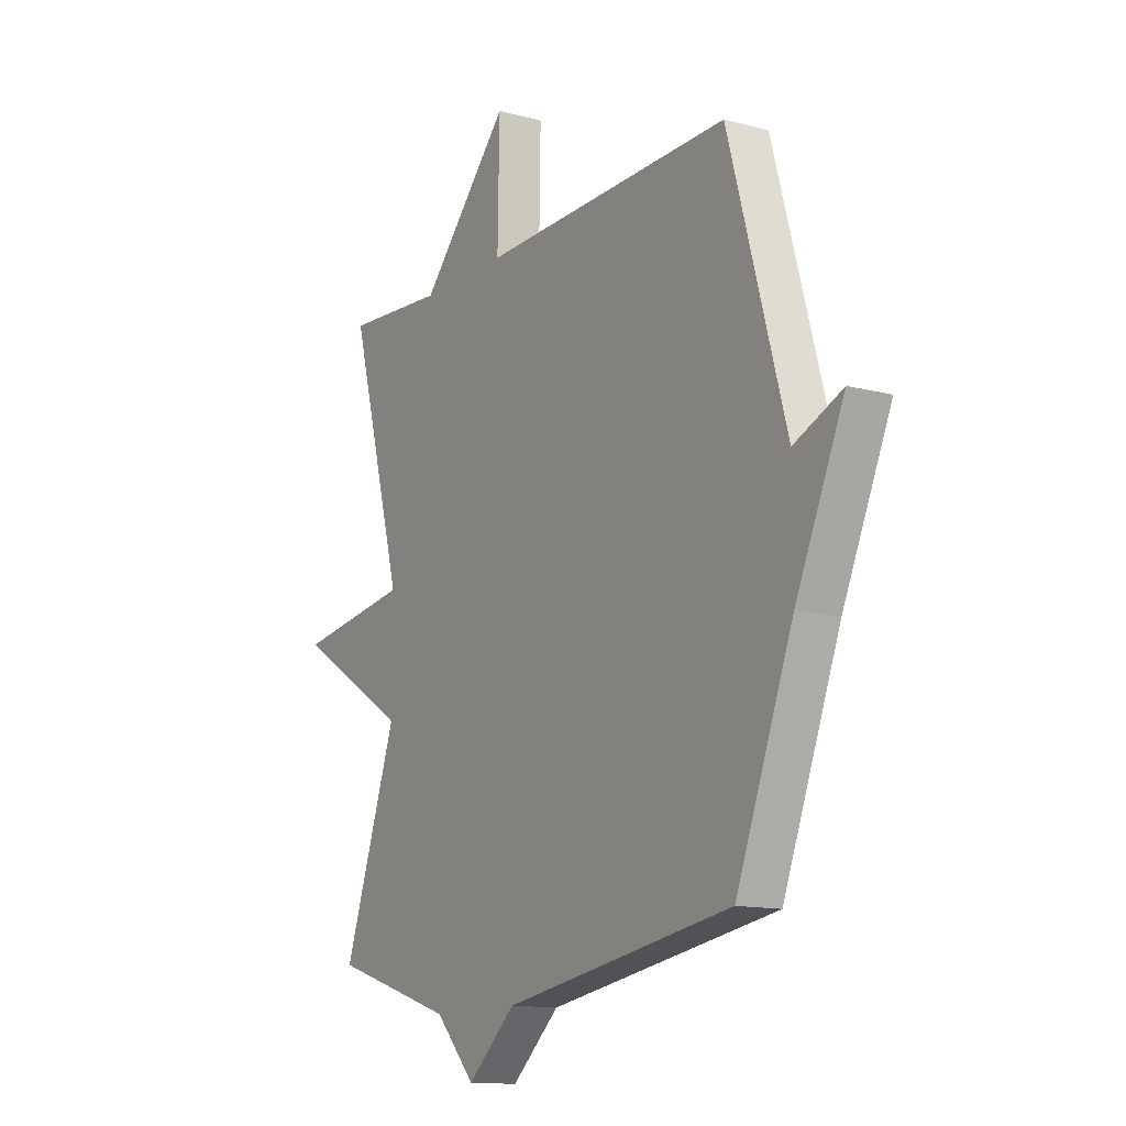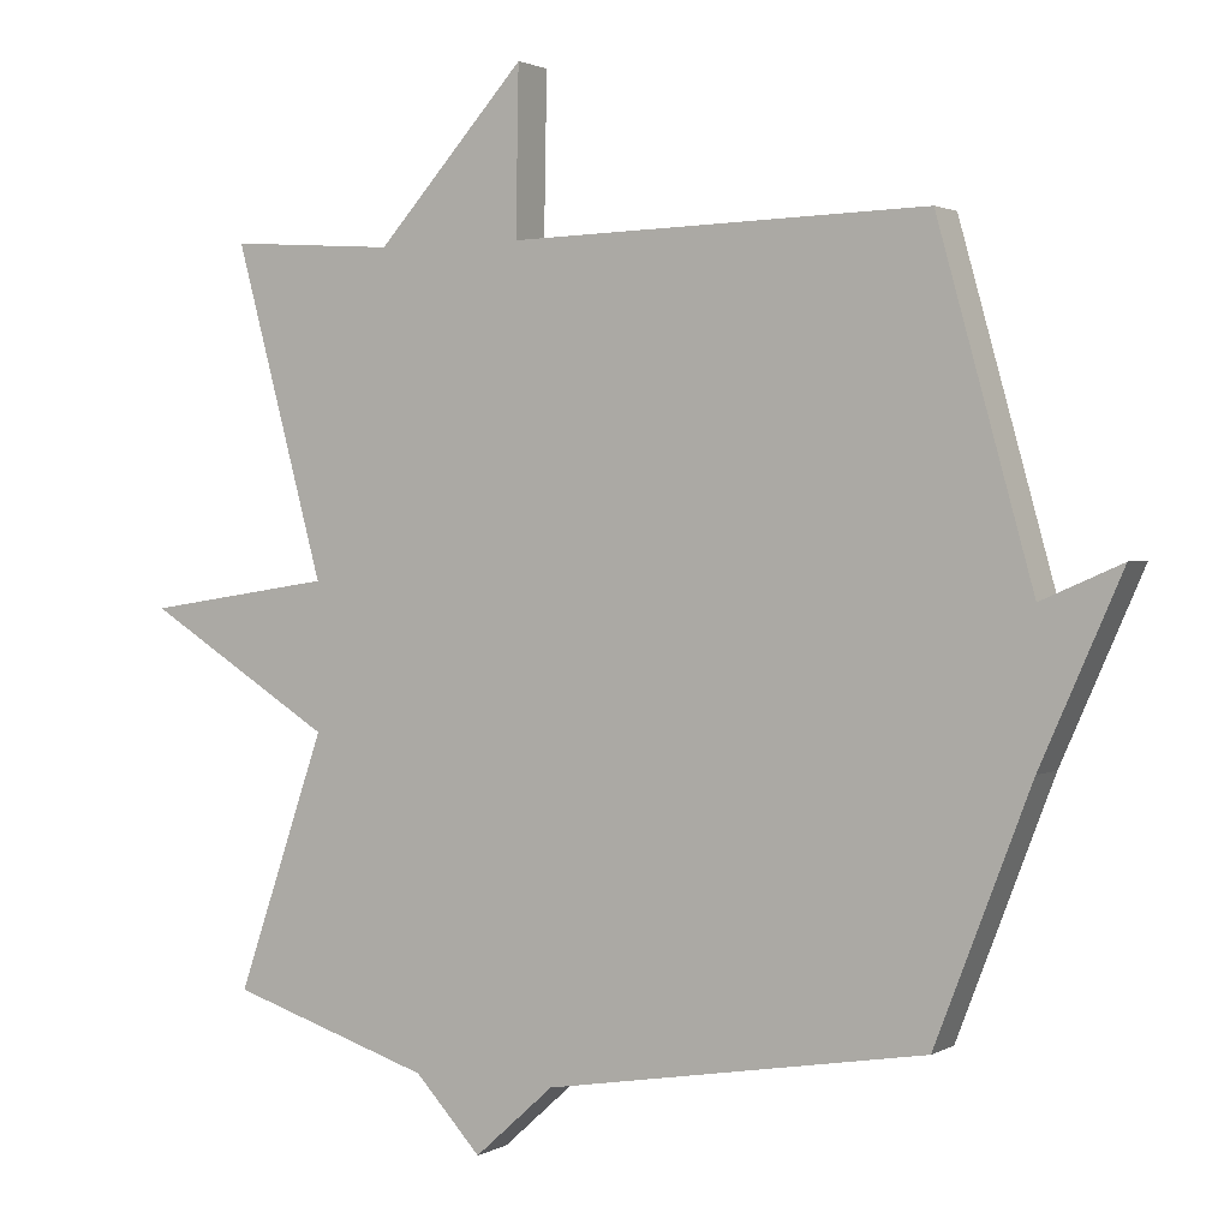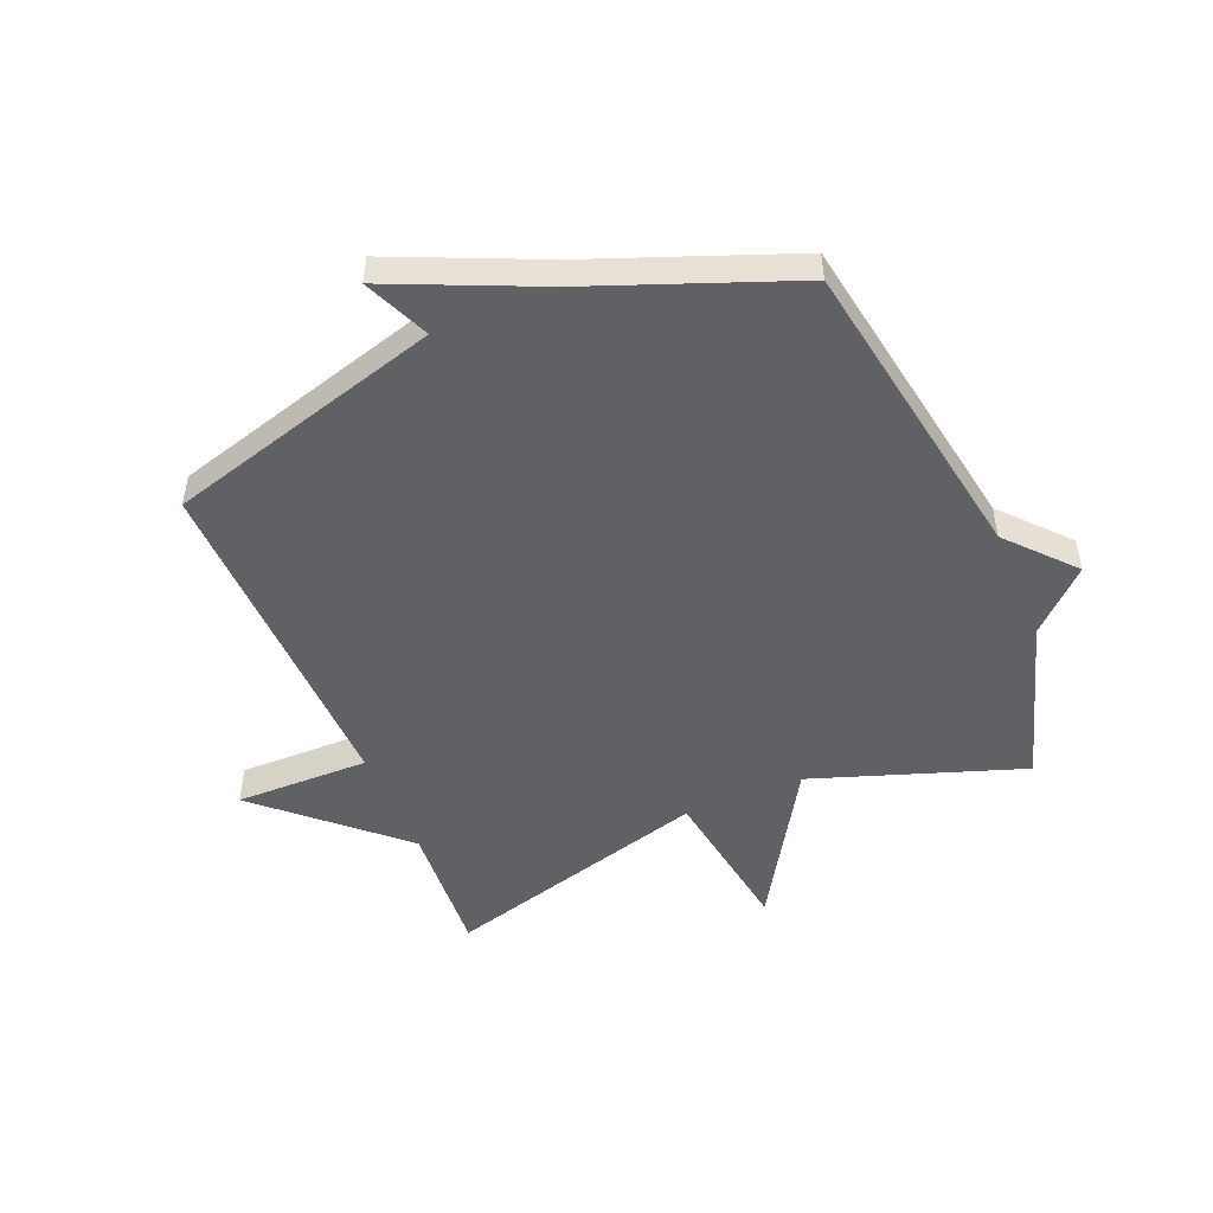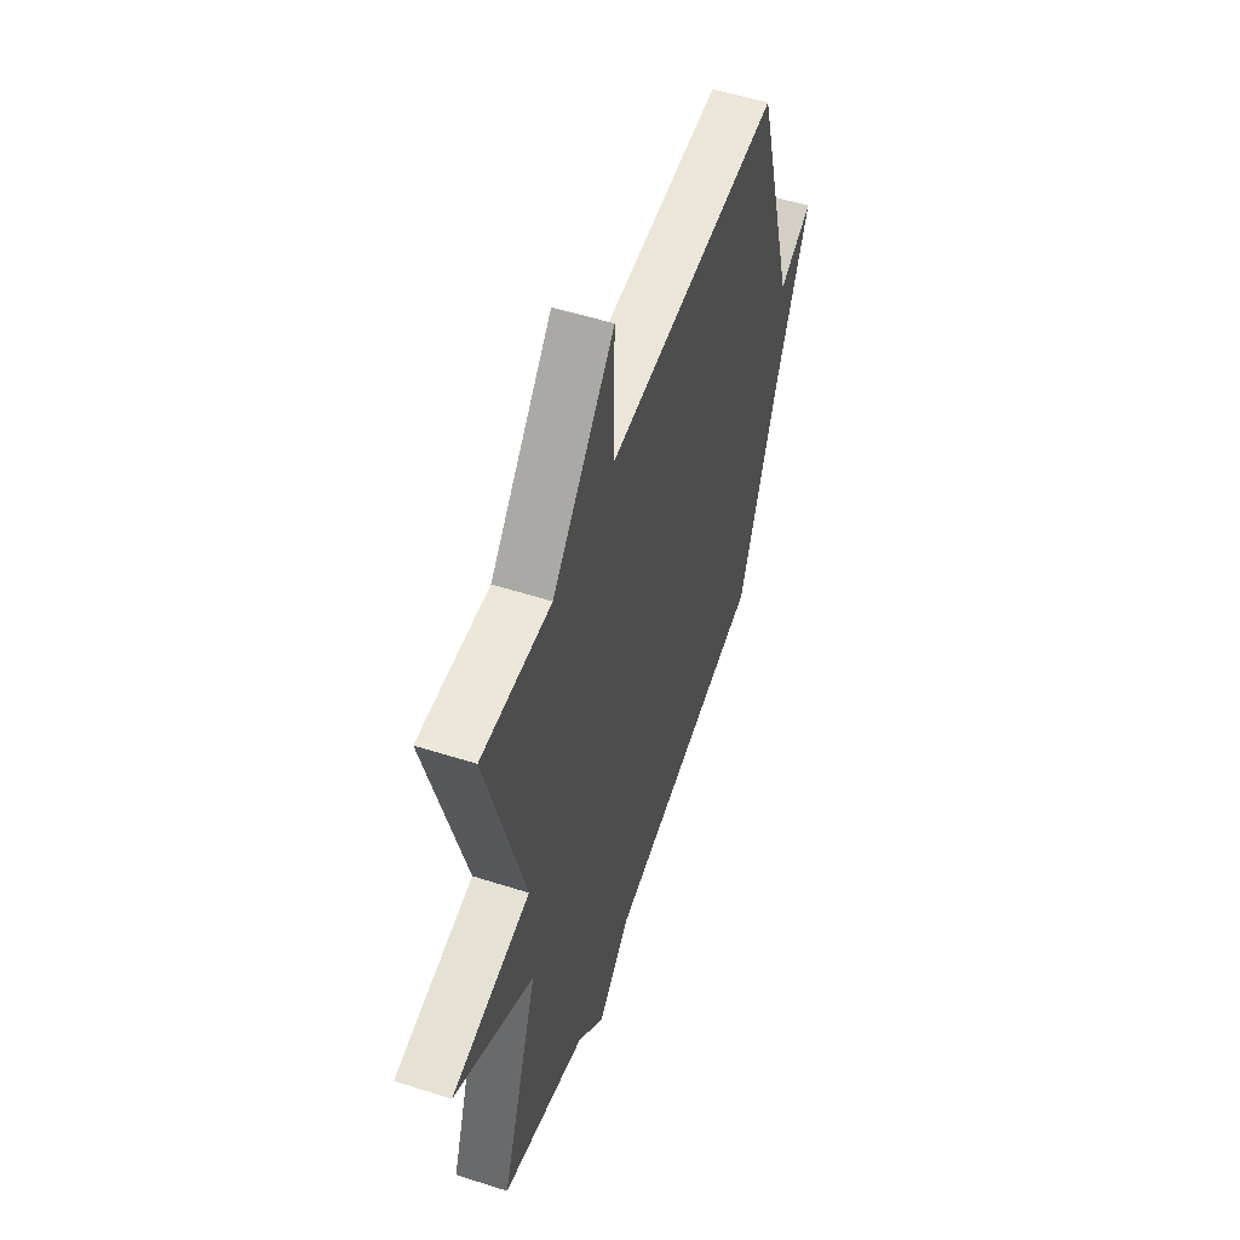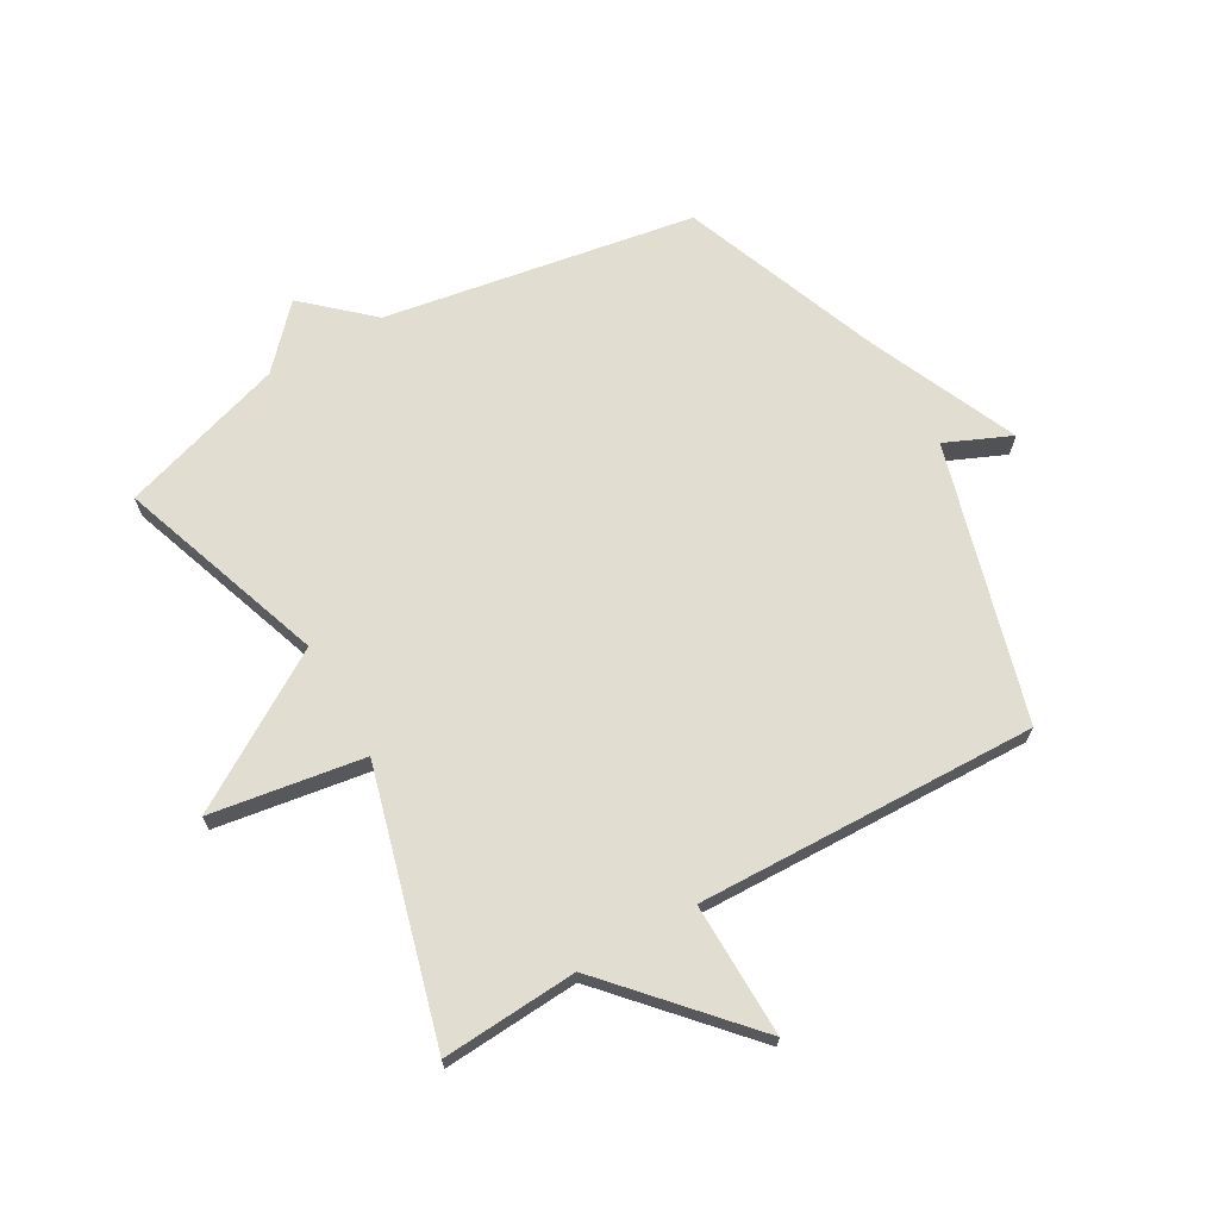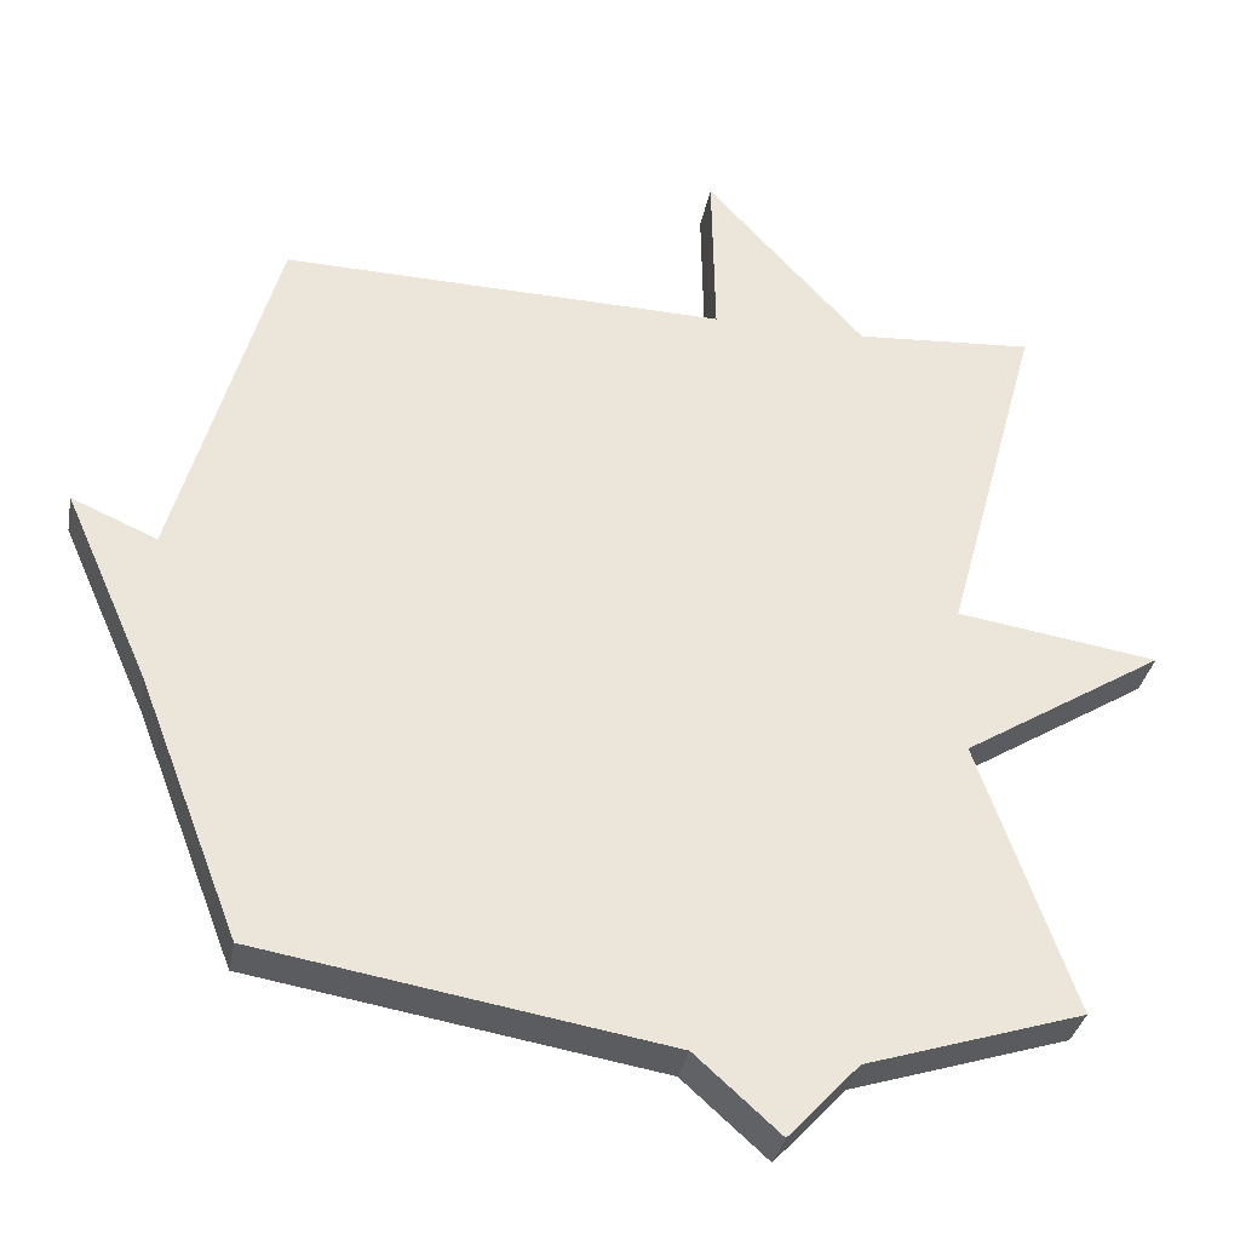
<metadata>
{"format":"obj","ext":"obj","renderer":"f3d","projection":"perspective","resolution":1024,"background":"white","views":[{"elev":-13.0,"azim":58.4,"up":"+Z"},{"elev":1.9,"azim":29.3,"up":"+Z"},{"elev":-50.1,"azim":112.8,"up":"+Y"},{"elev":54.1,"azim":-71.2,"up":"+Z"},{"elev":68.6,"azim":-29.7,"up":"+Y"},{"elev":-33.5,"azim":169.5,"up":"+Z"}]}
</metadata>
<code>
v 0.5 0.07 -0.5
v -0.022 0.07 -0.588
v -0.131 0.07 -0.686
v -0.222 0.07 -0.588
v -0.5 0.07 -0.5
v -0.378 0.07 -0.149
v -0.636 0.07 0.011
v -0.378 0.07 0.051
v -0.5 0.07 0.5
v -0.272 0.07 0.485
v -0.068 0.07 0.71
v -0.072 0.07 0.485
v 0.5 0.07 0.5
v 0.63 0.07 0.037
v 0.74 0.07 0.085
v 0.63 0.07 -0.163
v 0.5 0 -0.5
v -0.022 0 -0.588
v -0.131 0 -0.686
v -0.222 0 -0.588
v -0.5 0 -0.5
v -0.378 0 -0.149
v -0.636 0 0.011
v -0.378 0 0.051
v -0.5 0 0.5
v -0.272 0 0.485
v -0.068 0 0.71
v -0.072 0 0.485
v 0.5 0 0.5
v 0.63 0 0.037
v 0.74 0 0.085
v 0.63 0 -0.163
f 14 15 16
f 16 1 2
f 14 16 2
f 13 14 2
f 12 13 2
f 10 11 12
f 2 3 4
f 12 2 4
f 10 12 4
f 8 9 10
f 8 10 4
f 6 7 8
f 6 8 4
f 4 5 6
f 32 31 30
f 18 17 32
f 18 32 30
f 18 30 29
f 18 29 28
f 28 27 26
f 20 19 18
f 20 18 28
f 20 28 26
f 26 25 24
f 20 26 24
f 24 23 22
f 20 24 22
f 22 21 20
f 1 17 18 2
f 2 18 19 3
f 3 19 20 4
f 4 20 21 5
f 5 21 22 6
f 6 22 23 7
f 7 23 24 8
f 8 24 25 9
f 9 25 26 10
f 10 26 27 11
f 11 27 28 12
f 12 28 29 13
f 13 29 30 14
f 14 30 31 15
f 15 31 32 16
f 16 32 17 1

</code>
